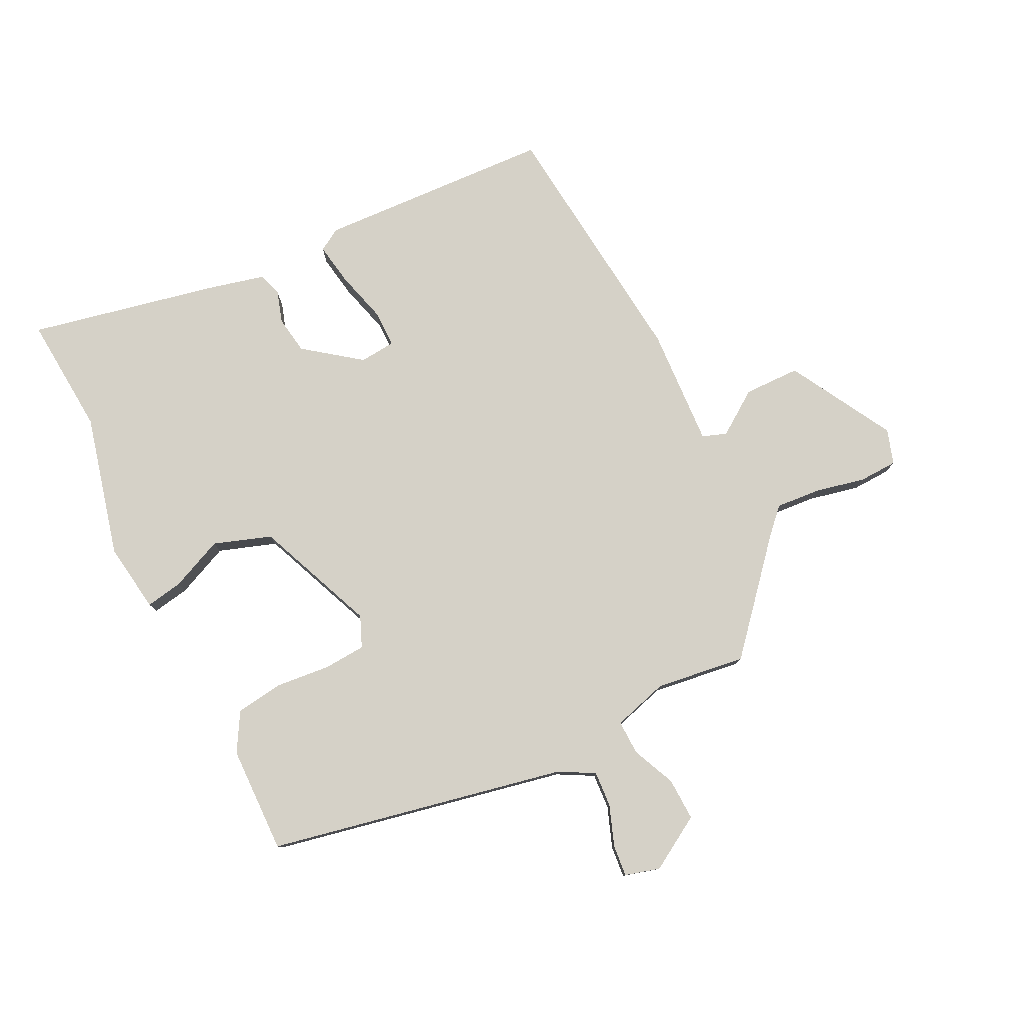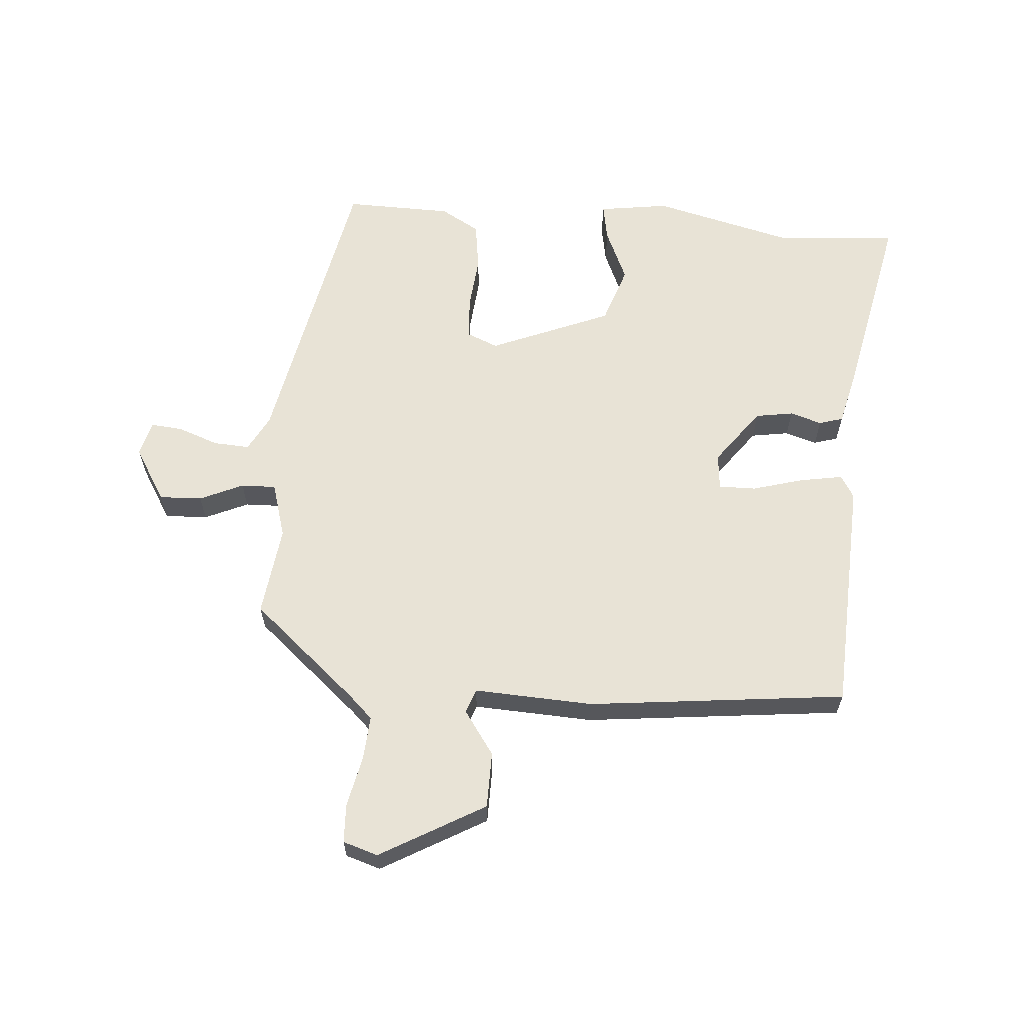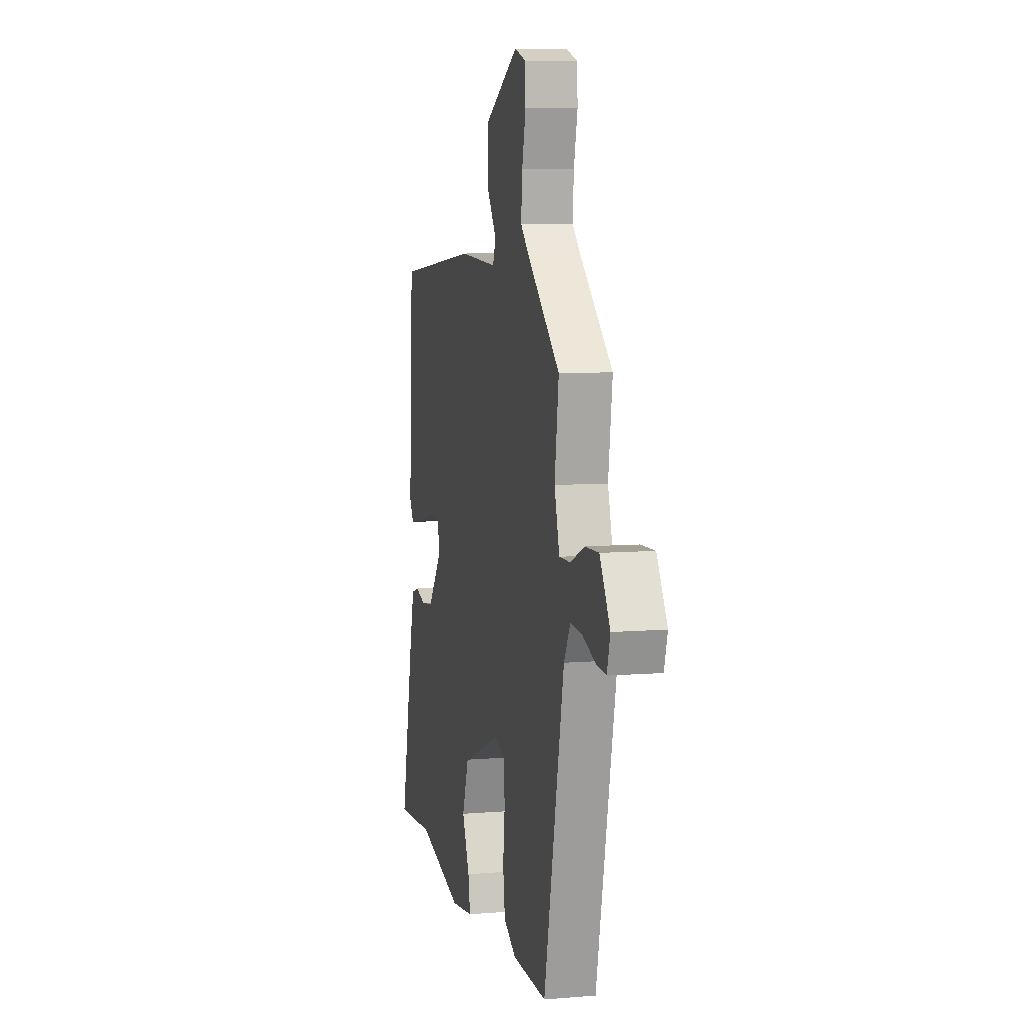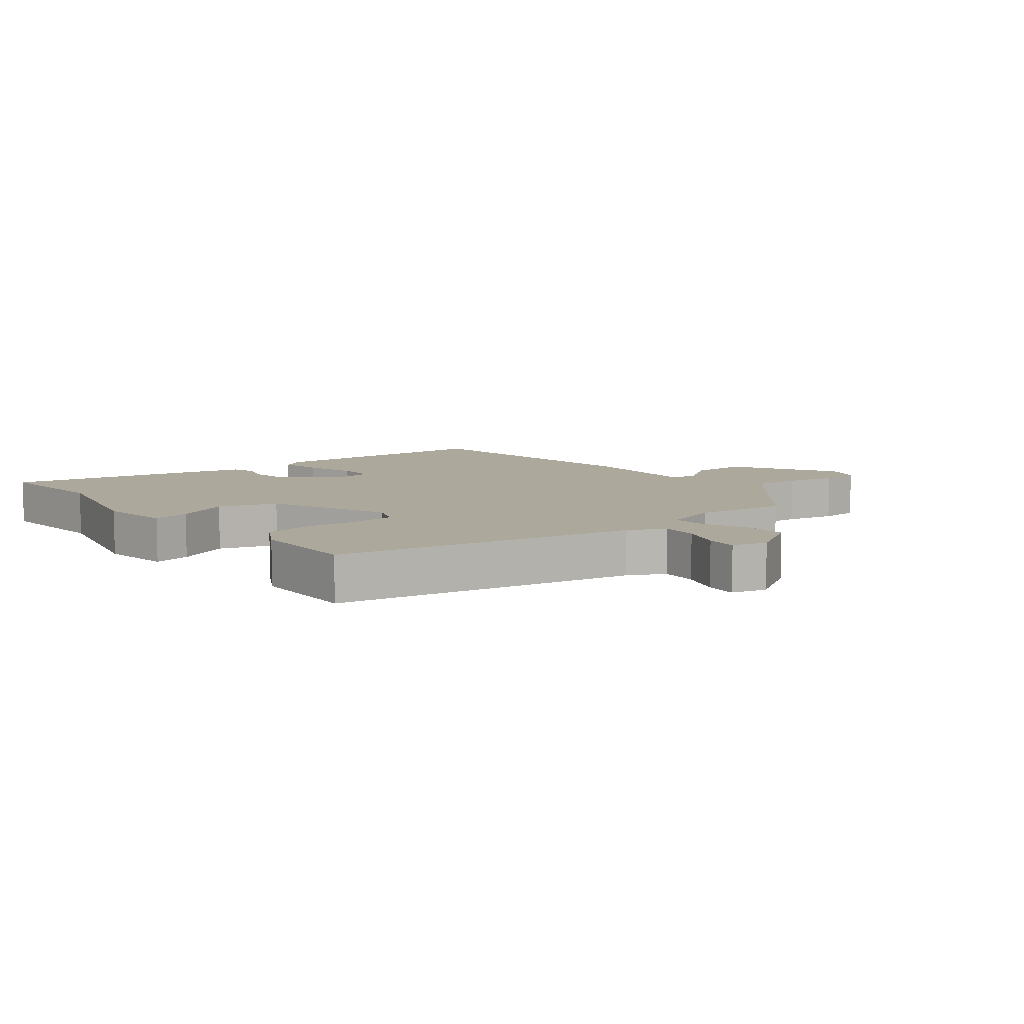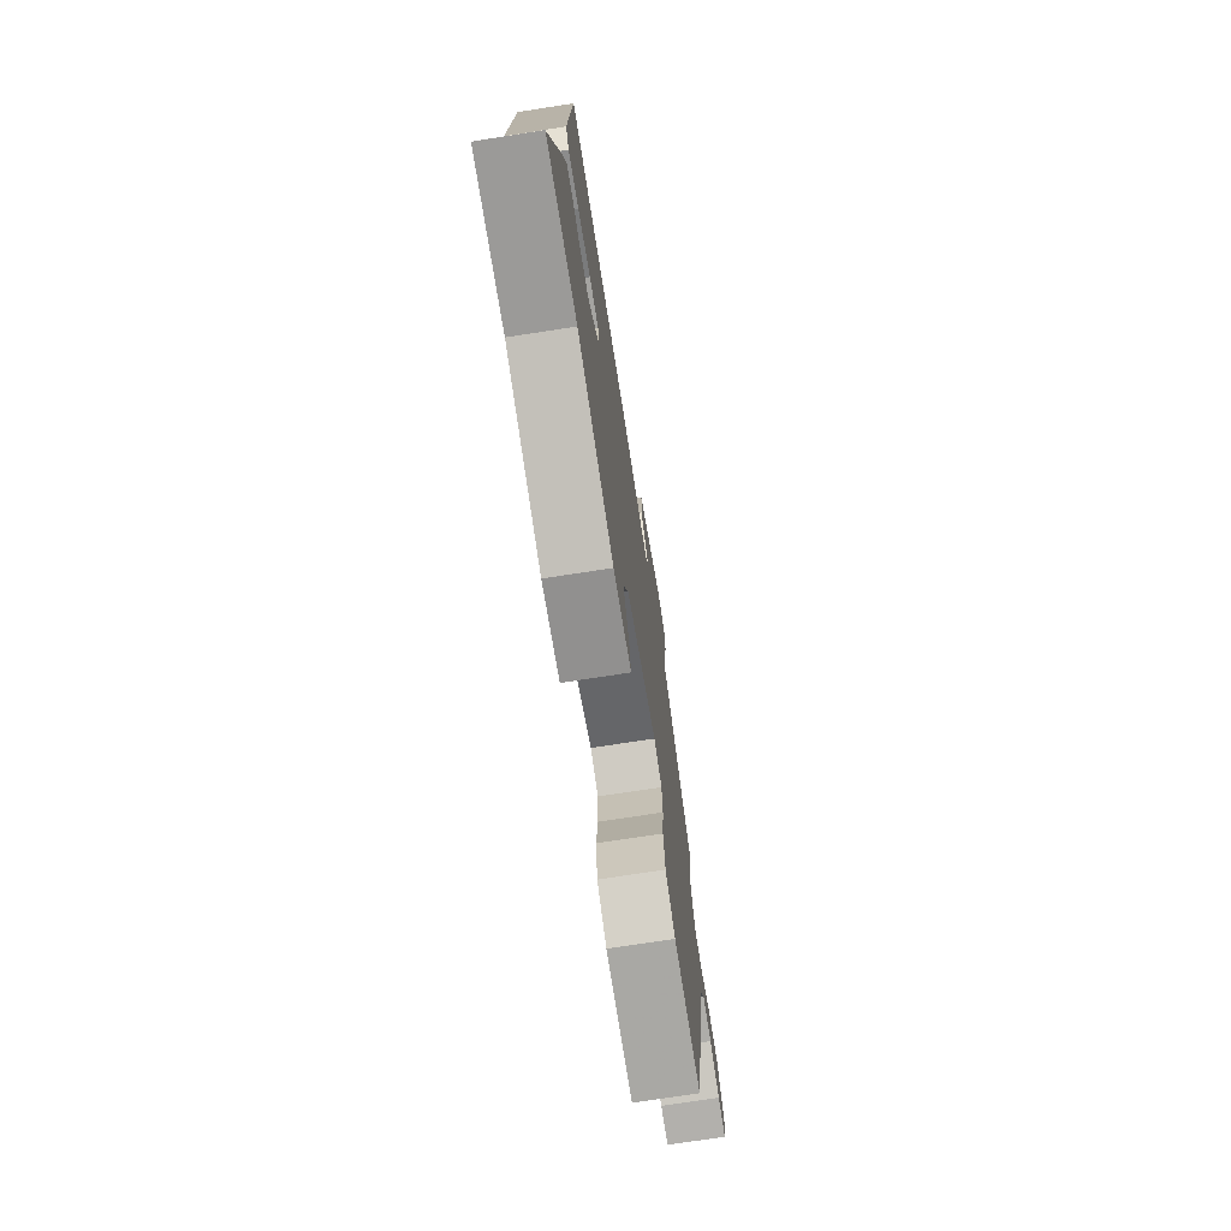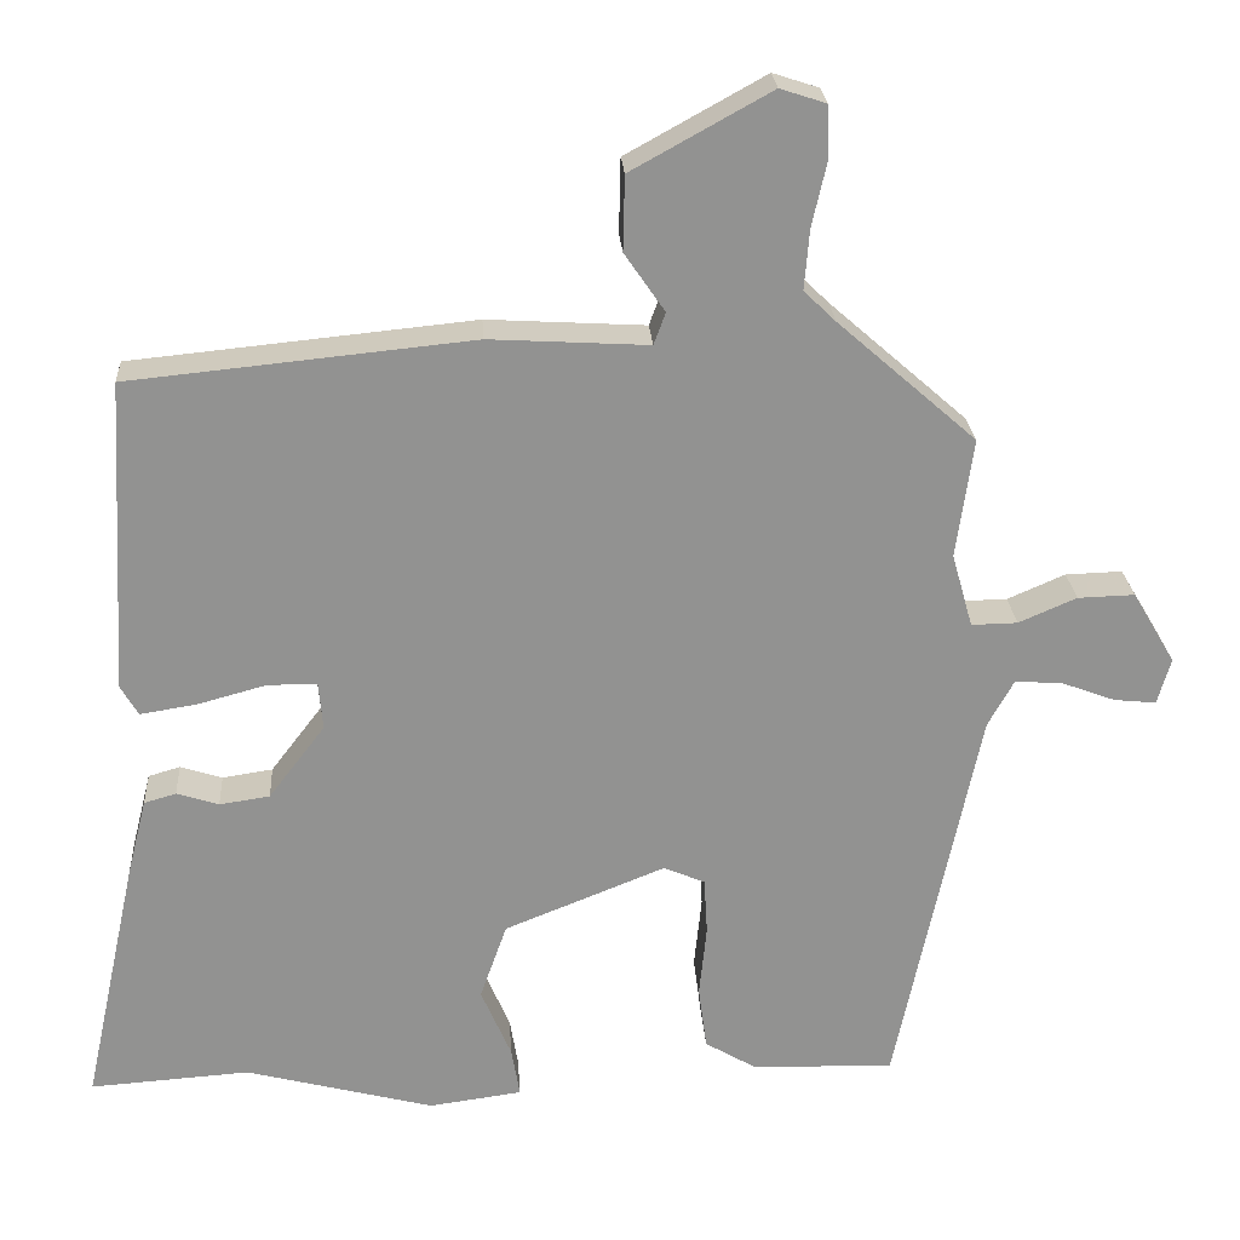
<metadata>
{"format":"obj","ext":"obj","renderer":"f3d","projection":"perspective","resolution":1024,"background":"white","views":[{"elev":79.0,"azim":-116.7,"up":"+Y"},{"elev":62.5,"azim":3.9,"up":"+Y"},{"elev":7.6,"azim":-103.2,"up":"+Z"},{"elev":8.5,"azim":-129.6,"up":"+Y"},{"elev":-73.2,"azim":98.8,"up":"+Z"},{"elev":24.0,"azim":176.3,"up":"+Z"}]}
</metadata>
<code>
v -0.489 0.07 0.318
v -0.324 0.07 0.463
v -0.286 0.07 0.5
v -0.292 0.07 0.571
v -0.31 0.07 0.65
v -0.308 0.07 0.711
v -0.253 0.07 0.729
v -0.087 0.07 0.637
v -0.085 0.07 0.548
v -0.133 0.07 0.478
v -0.119 0.07 0.44
v 0.07 0.07 0.451
v 0.479 0.07 0.41
v 0.5 0.07 0.037
v 0.479 0.07 0.001
v 0.411 0.07 0.012
v 0.33 0.07 0.034
v 0.271 0.07 0.034
v 0.266 0.07 -0.023
v 0.333 0.07 -0.111
v 0.393 0.07 -0.12
v 0.443 0.07 -0.104
v 0.481 0.07 -0.115
v 0.504 0.07 -0.206
v 0.569 0.07 -0.505
v 0.379 0.07 -0.492
v 0.154 0.07 -0.55
v 0.043 0.07 -0.535
v 0.053 0.07 -0.476
v 0.089 0.07 -0.392
v 0.057 0.07 -0.301
v -0.135 0.07 -0.224
v -0.184 0.07 -0.245
v -0.188 0.07 -0.312
v -0.179 0.07 -0.398
v -0.189 0.07 -0.474
v -0.25 0.07 -0.51
v -0.42 0.07 -0.515
v -0.519 0.07 -0.044
v -0.55 0.07 0.012
v -0.607 0.07 0.008
v -0.671 0.07 -0.016
v -0.721 0.07 -0.021
v -0.737 0.07 0.034
v -0.686 0.07 0.12
v -0.618 0.07 0.118
v -0.549 0.07 0.088
v -0.494 0.07 0.087
v -0.469 0.07 0.175
v -0.489 0 0.318
v -0.324 0 0.463
v -0.286 0 0.5
v -0.292 0 0.571
v -0.31 0 0.65
v -0.308 0 0.711
v -0.253 0 0.729
v -0.087 0 0.637
v -0.085 0 0.548
v -0.133 0 0.478
v -0.119 0 0.44
v 0.07 0 0.451
v 0.479 0 0.41
v 0.5 0 0.037
v 0.479 0 0.001
v 0.411 0 0.012
v 0.33 0 0.034
v 0.271 0 0.034
v 0.266 0 -0.023
v 0.333 0 -0.111
v 0.393 0 -0.12
v 0.443 0 -0.104
v 0.481 0 -0.115
v 0.504 0 -0.206
v 0.569 0 -0.505
v 0.379 0 -0.492
v 0.154 0 -0.55
v 0.043 0 -0.535
v 0.053 0 -0.476
v 0.089 0 -0.392
v 0.057 0 -0.301
v -0.135 0 -0.224
v -0.184 0 -0.245
v -0.188 0 -0.312
v -0.179 0 -0.398
v -0.189 0 -0.474
v -0.25 0 -0.51
v -0.42 0 -0.515
v -0.519 0 -0.044
v -0.55 0 0.012
v -0.607 0 0.008
v -0.671 0 -0.016
v -0.721 0 -0.021
v -0.737 0 0.034
v -0.686 0 0.12
v -0.618 0 0.118
v -0.549 0 0.088
v -0.494 0 0.087
v -0.469 0 0.175
f 44 45 46 47
f 44 47 48
f 41 42 43 44
f 40 41 44 48
f 39 40 48
f 38 39 48 49
f 34 35 36 37
f 33 34 37 38
f 27 28 29 30
f 26 27 30 31
f 25 26 31
f 24 25 31 32
f 21 22 23 24
f 20 21 24 32
f 14 15 16 17
f 14 17 18
f 11 12 13 14
f 11 14 18
f 7 8 9 10
f 7 10 11
f 4 5 6 7
f 3 4 7 11
f 2 3 11 18
f 49 1 2 18
f 33 38 49
f 32 33 49 18
f 19 20 32
f 18 19 32
f 96 95 94 93
f 97 96 93
f 93 92 91 90
f 97 93 90 89
f 97 89 88
f 98 97 88 87
f 86 85 84 83
f 87 86 83 82
f 79 78 77 76
f 80 79 76 75
f 80 75 74
f 81 80 74 73
f 73 72 71 70
f 81 73 70 69
f 66 65 64 63
f 67 66 63
f 63 62 61 60
f 67 63 60
f 59 58 57 56
f 60 59 56
f 56 55 54 53
f 60 56 53 52
f 67 60 52 51
f 67 51 50 98
f 98 87 82
f 67 98 82 81
f 81 69 68
f 81 68 67
f 1 50 51 2
f 2 51 52 3
f 3 52 53 4
f 4 53 54 5
f 5 54 55 6
f 6 55 56 7
f 7 56 57 8
f 8 57 58 9
f 9 58 59 10
f 10 59 60 11
f 11 60 61 12
f 12 61 62 13
f 13 62 63 14
f 14 63 64 15
f 15 64 65 16
f 16 65 66 17
f 17 66 67 18
f 18 67 68 19
f 19 68 69 20
f 20 69 70 21
f 21 70 71 22
f 22 71 72 23
f 23 72 73 24
f 24 73 74 25
f 25 74 75 26
f 26 75 76 27
f 27 76 77 28
f 28 77 78 29
f 29 78 79 30
f 30 79 80 31
f 31 80 81 32
f 32 81 82 33
f 33 82 83 34
f 34 83 84 35
f 35 84 85 36
f 36 85 86 37
f 37 86 87 38
f 38 87 88 39
f 39 88 89 40
f 40 89 90 41
f 41 90 91 42
f 42 91 92 43
f 43 92 93 44
f 44 93 94 45
f 45 94 95 46
f 46 95 96 47
f 47 96 97 48
f 48 97 98 49
f 49 98 50 1

</code>
